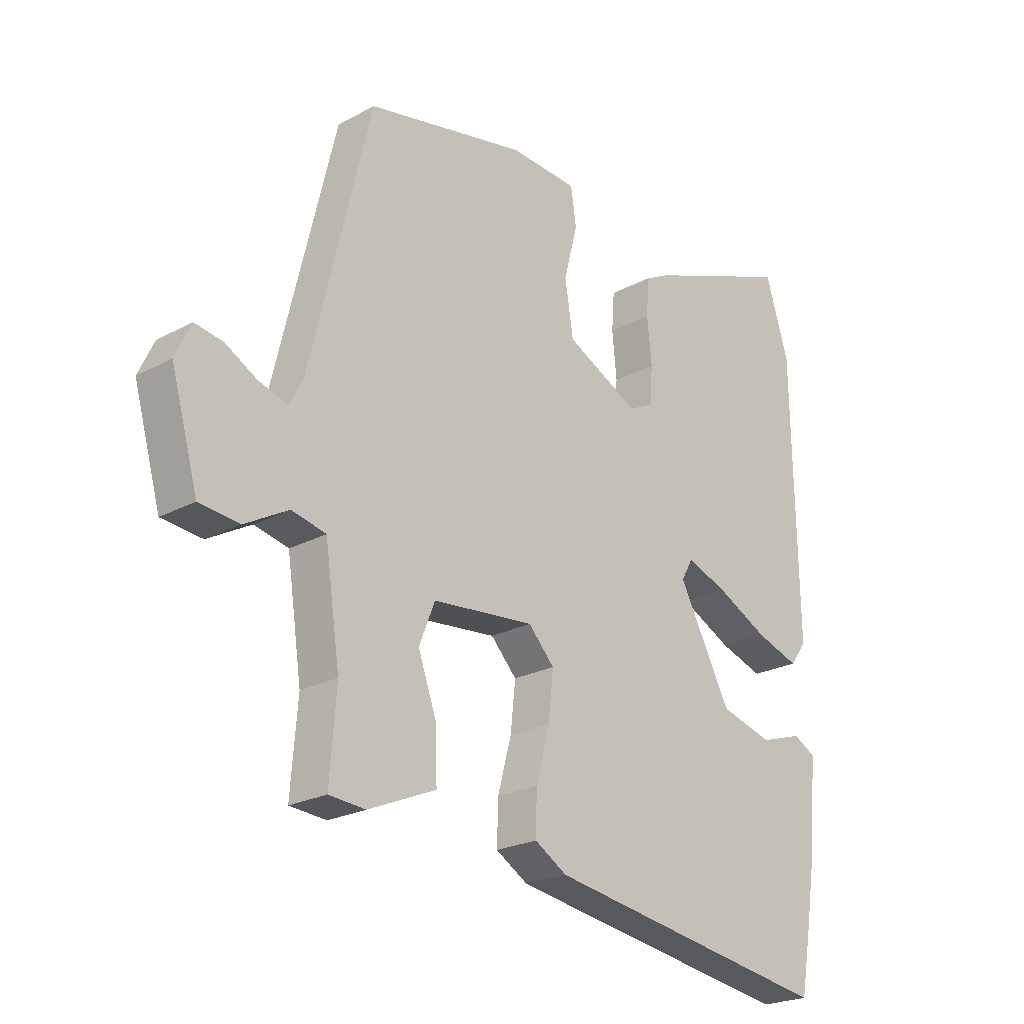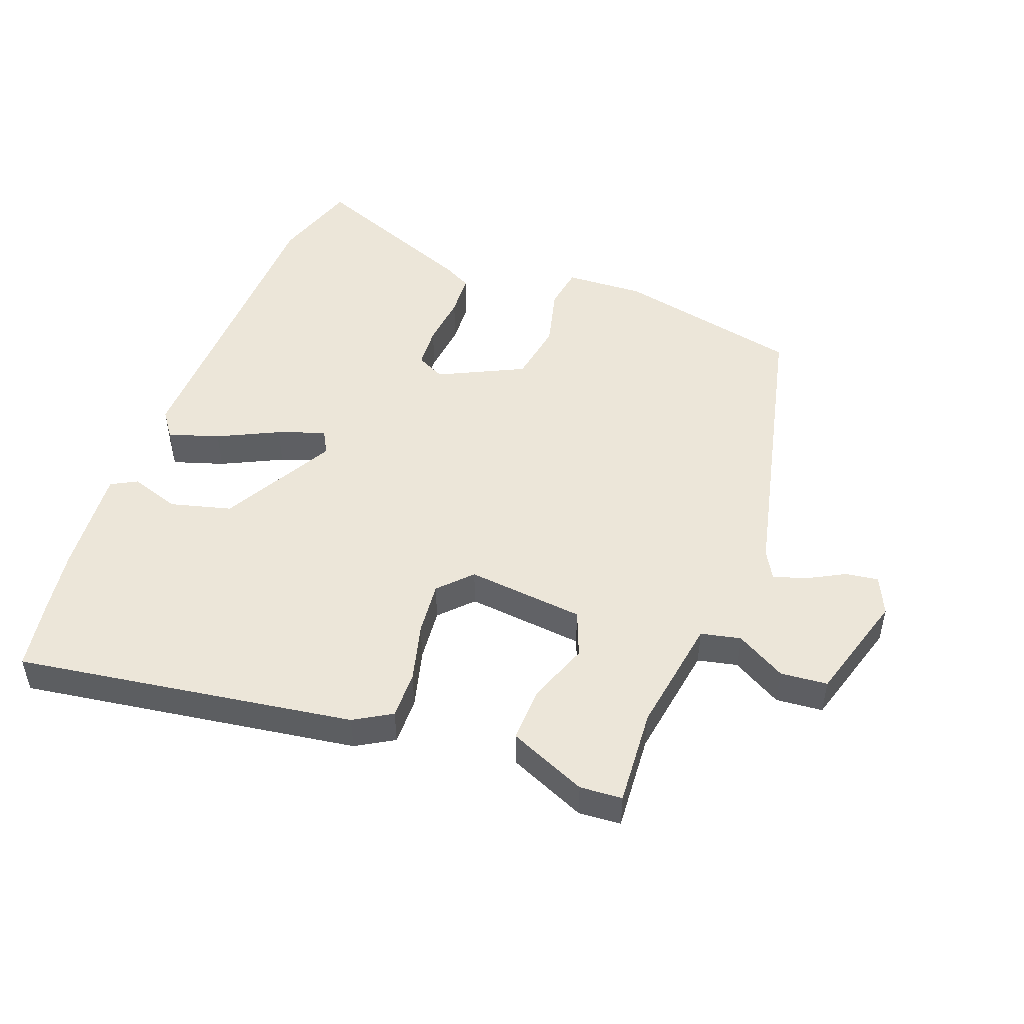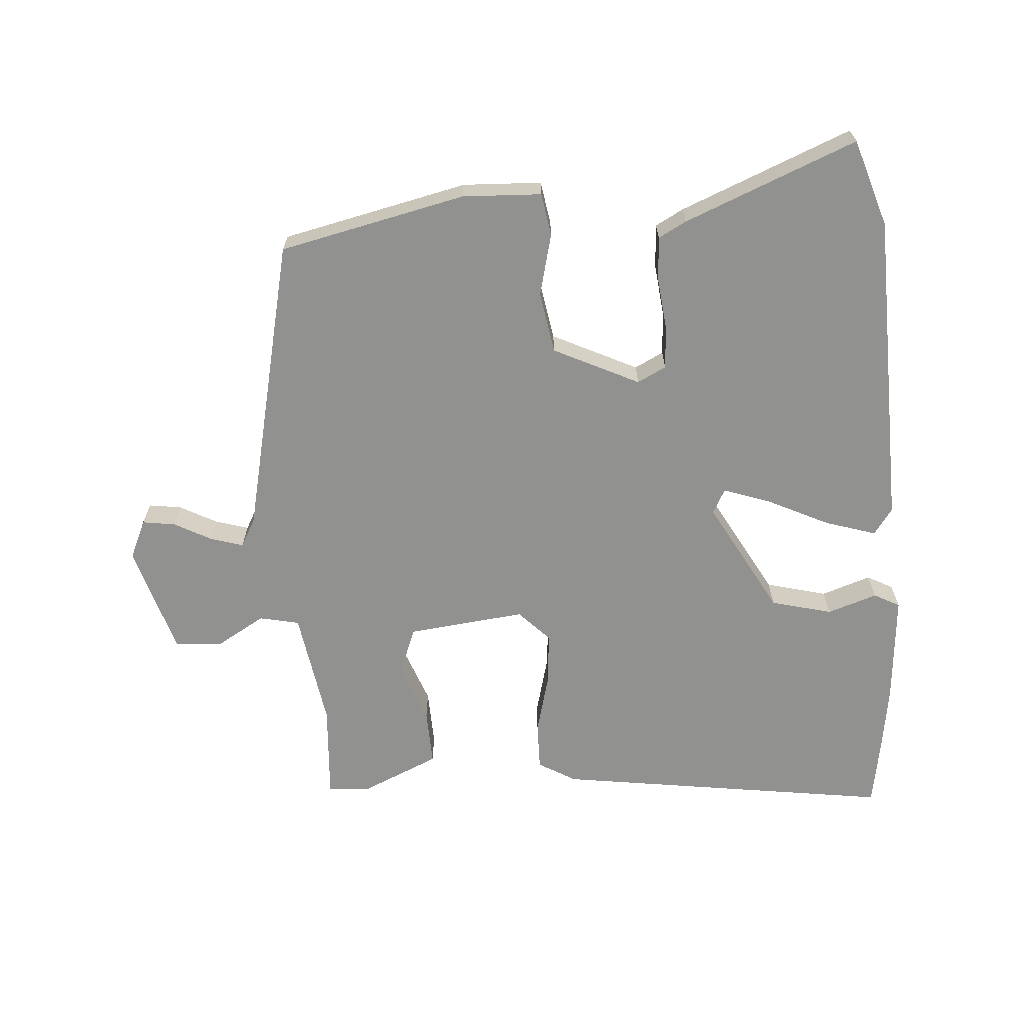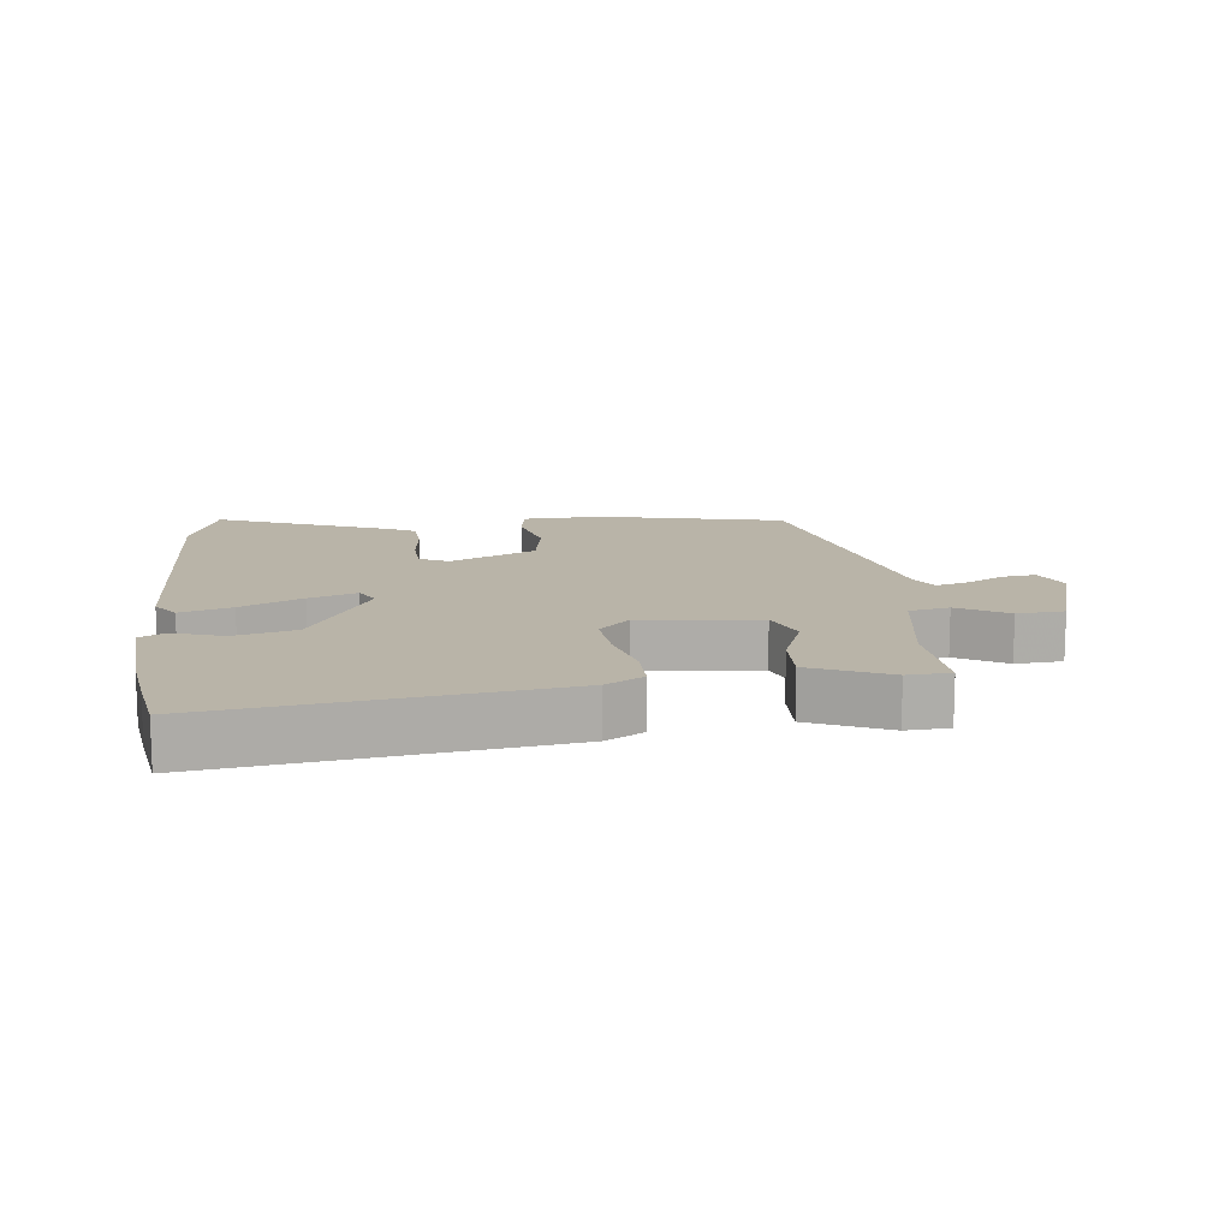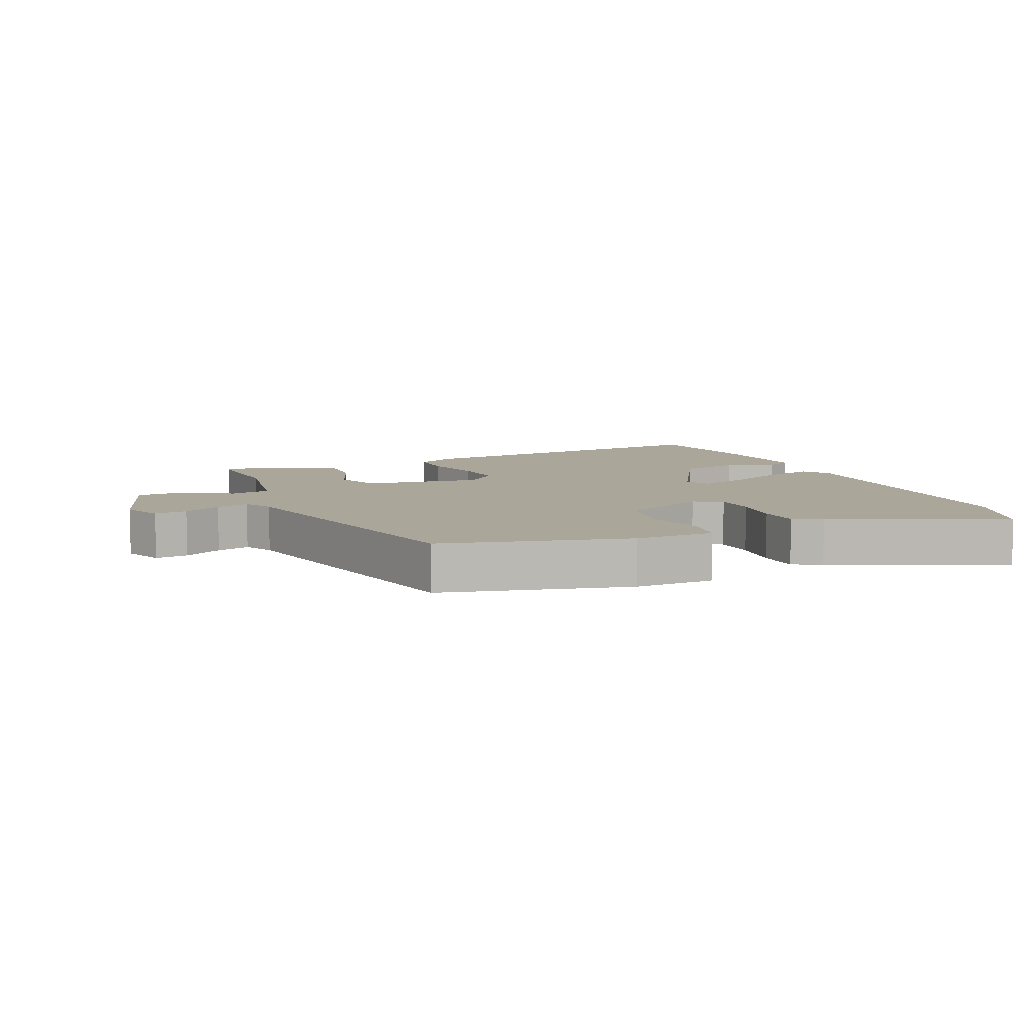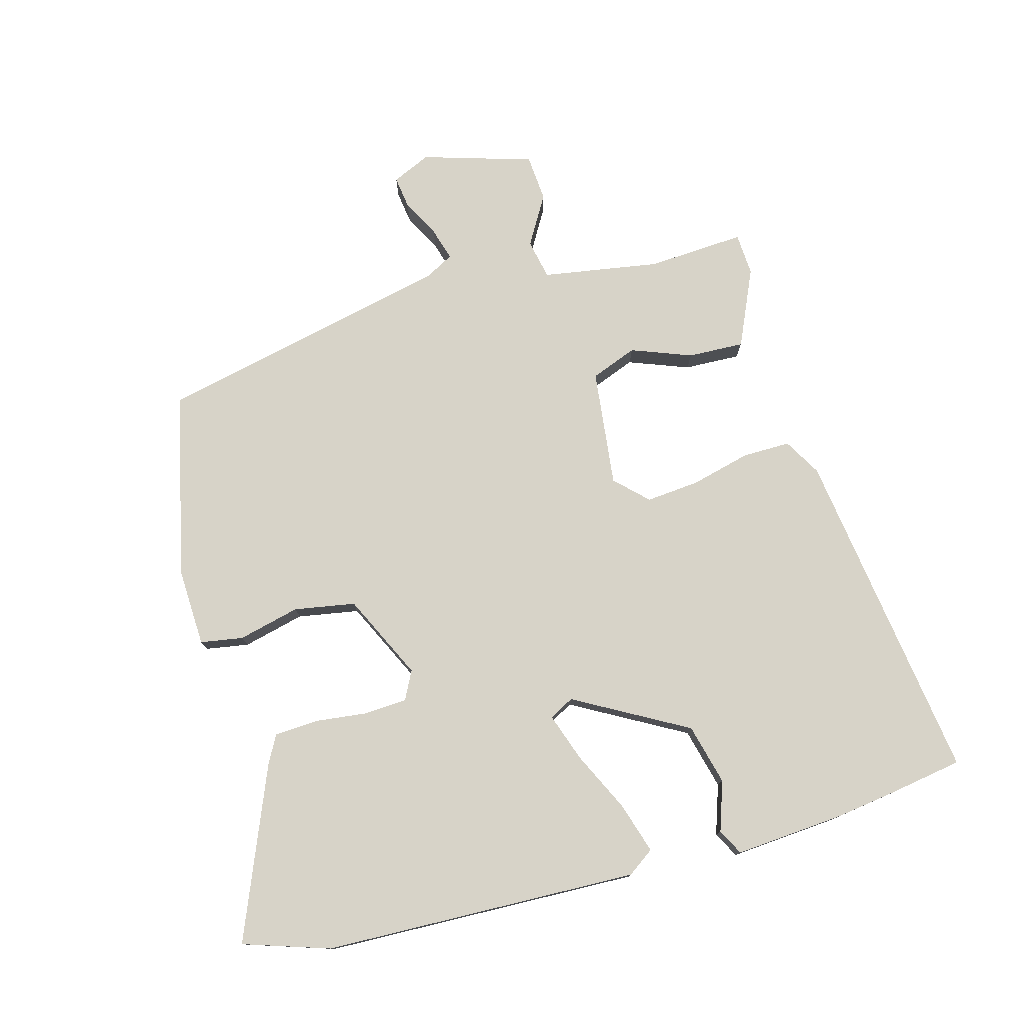
<metadata>
{"format":"obj","ext":"obj","renderer":"f3d","projection":"perspective","resolution":1024,"background":"white","views":[{"elev":-23.1,"azim":-47.4,"up":"+Z"},{"elev":48.7,"azim":-158.9,"up":"+Y"},{"elev":-65.9,"azim":4.9,"up":"+Y"},{"elev":13.1,"azim":174.4,"up":"+Y"},{"elev":7.8,"azim":-21.6,"up":"+Y"},{"elev":77.2,"azim":75.6,"up":"+Y"}]}
</metadata>
<code>
v 0.474 0.07 0.585
v 0.516 0.07 0.449
v 0.523 0.07 -0.045
v 0.493 0.07 -0.086
v 0.414 0.07 -0.06
v 0.32 0.07 -0.013
v 0.246 0.07 0.014
v 0.225 0.07 -0.024
v 0.32 0.07 -0.202
v 0.415 0.07 -0.228
v 0.493 0.07 -0.203
v 0.533 0.07 -0.225
v 0.517 0.07 -0.395
v 0.501 0.07 -0.496
v 0.481 0.07 -0.606
v -0.045 0.07 -0.523
v -0.103 0.07 -0.488
v -0.101 0.07 -0.413
v -0.076 0.07 -0.321
v -0.067 0.07 -0.237
v -0.114 0.07 -0.187
v -0.298 0.07 -0.205
v -0.327 0.07 -0.277
v -0.293 0.07 -0.372
v -0.291 0.07 -0.46
v -0.413 0.07 -0.512
v -0.479 0.07 -0.507
v -0.467 0.07 -0.355
v -0.494 0.07 -0.171
v -0.556 0.07 -0.157
v -0.634 0.07 -0.201
v -0.707 0.07 -0.194
v -0.756 0.07 -0.021
v -0.728 0.07 0.039
v -0.677 0.07 0.031
v -0.619 0.07 -0.001
v -0.568 0.07 -0.017
v -0.543 0.07 0.027
v -0.432 0.07 0.489
v -0.141 0.07 0.55
v -0.018 0.07 0.543
v -0.008 0.07 0.476
v -0.033 0.07 0.38
v -0.018 0.07 0.284
v 0.114 0.07 0.218
v 0.159 0.07 0.24
v 0.164 0.07 0.307
v 0.156 0.07 0.389
v 0.161 0.07 0.457
v 0.205 0.07 0.48
v 0.474 0 0.585
v 0.516 0 0.449
v 0.523 0 -0.045
v 0.493 0 -0.086
v 0.414 0 -0.06
v 0.32 0 -0.013
v 0.246 0 0.014
v 0.225 0 -0.024
v 0.32 0 -0.202
v 0.415 0 -0.228
v 0.493 0 -0.203
v 0.533 0 -0.225
v 0.517 0 -0.395
v 0.501 0 -0.496
v 0.481 0 -0.606
v -0.045 0 -0.523
v -0.103 0 -0.488
v -0.101 0 -0.413
v -0.076 0 -0.321
v -0.067 0 -0.237
v -0.114 0 -0.187
v -0.298 0 -0.205
v -0.327 0 -0.277
v -0.293 0 -0.372
v -0.291 0 -0.46
v -0.413 0 -0.512
v -0.479 0 -0.507
v -0.467 0 -0.355
v -0.494 0 -0.171
v -0.556 0 -0.157
v -0.634 0 -0.201
v -0.707 0 -0.194
v -0.756 0 -0.021
v -0.728 0 0.039
v -0.677 0 0.031
v -0.619 0 -0.001
v -0.568 0 -0.017
v -0.543 0 0.027
v -0.432 0 0.489
v -0.141 0 0.55
v -0.018 0 0.543
v -0.008 0 0.476
v -0.033 0 0.38
v -0.018 0 0.284
v 0.114 0 0.218
v 0.159 0 0.24
v 0.164 0 0.307
v 0.156 0 0.389
v 0.161 0 0.457
v 0.205 0 0.48
f 4 5 6
f 3 4 6
f 2 3 6
f 1 2 6
f 50 1 6
f 49 50 6
f 48 49 6
f 47 48 6
f 46 47 6 7
f 45 46 7 8
f 44 45 8
f 41 42 43
f 40 41 43
f 39 40 43
f 38 39 43
f 37 38 43 44
f 34 35 36
f 33 34 36
f 32 33 36
f 31 32 36
f 30 31 36
f 29 30 36 37
f 26 27 28
f 25 26 28
f 24 25 28
f 23 24 28
f 22 23 28 29
f 37 44 8
f 29 37 8
f 22 29 8
f 21 22 8
f 16 17 18
f 15 16 18
f 14 15 18
f 13 14 18
f 12 13 18
f 11 12 18
f 10 11 18
f 9 10 18 19
f 20 21 8 9
f 9 19 20
f 56 55 54
f 56 54 53
f 56 53 52
f 56 52 51
f 56 51 100
f 56 100 99
f 56 99 98
f 56 98 97
f 57 56 97 96
f 58 57 96 95
f 58 95 94
f 93 92 91
f 93 91 90
f 93 90 89
f 93 89 88
f 94 93 88 87
f 86 85 84
f 86 84 83
f 86 83 82
f 86 82 81
f 86 81 80
f 87 86 80 79
f 78 77 76
f 78 76 75
f 78 75 74
f 78 74 73
f 79 78 73 72
f 58 94 87
f 58 87 79
f 58 79 72
f 58 72 71
f 68 67 66
f 68 66 65
f 68 65 64
f 68 64 63
f 68 63 62
f 68 62 61
f 68 61 60
f 69 68 60 59
f 59 58 71 70
f 70 69 59
f 1 51 52 2
f 2 52 53 3
f 3 53 54 4
f 4 54 55 5
f 5 55 56 6
f 6 56 57 7
f 7 57 58 8
f 8 58 59 9
f 9 59 60 10
f 10 60 61 11
f 11 61 62 12
f 12 62 63 13
f 13 63 64 14
f 14 64 65 15
f 15 65 66 16
f 16 66 67 17
f 17 67 68 18
f 18 68 69 19
f 19 69 70 20
f 20 70 71 21
f 21 71 72 22
f 22 72 73 23
f 23 73 74 24
f 24 74 75 25
f 25 75 76 26
f 26 76 77 27
f 27 77 78 28
f 28 78 79 29
f 29 79 80 30
f 30 80 81 31
f 31 81 82 32
f 32 82 83 33
f 33 83 84 34
f 34 84 85 35
f 35 85 86 36
f 36 86 87 37
f 37 87 88 38
f 38 88 89 39
f 39 89 90 40
f 40 90 91 41
f 41 91 92 42
f 42 92 93 43
f 43 93 94 44
f 44 94 95 45
f 45 95 96 46
f 46 96 97 47
f 47 97 98 48
f 48 98 99 49
f 49 99 100 50
f 50 100 51 1

</code>
